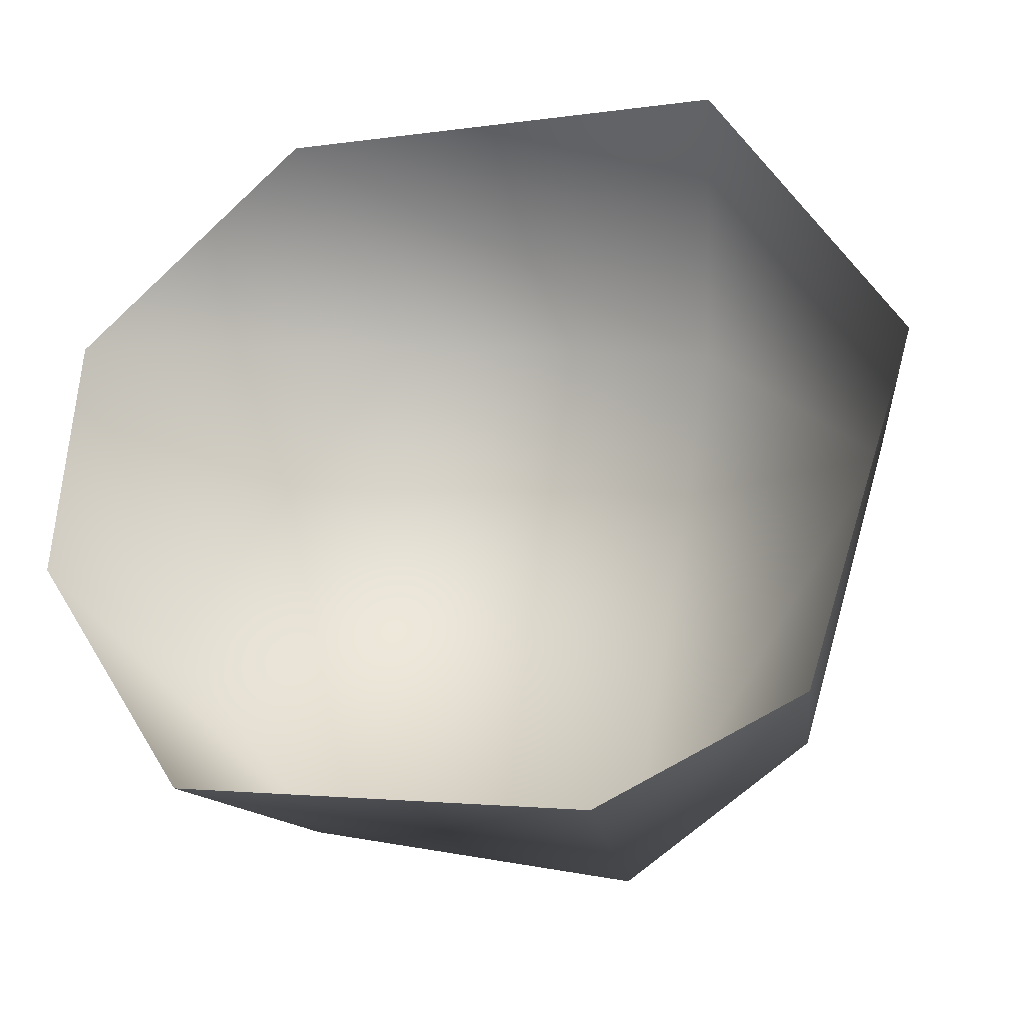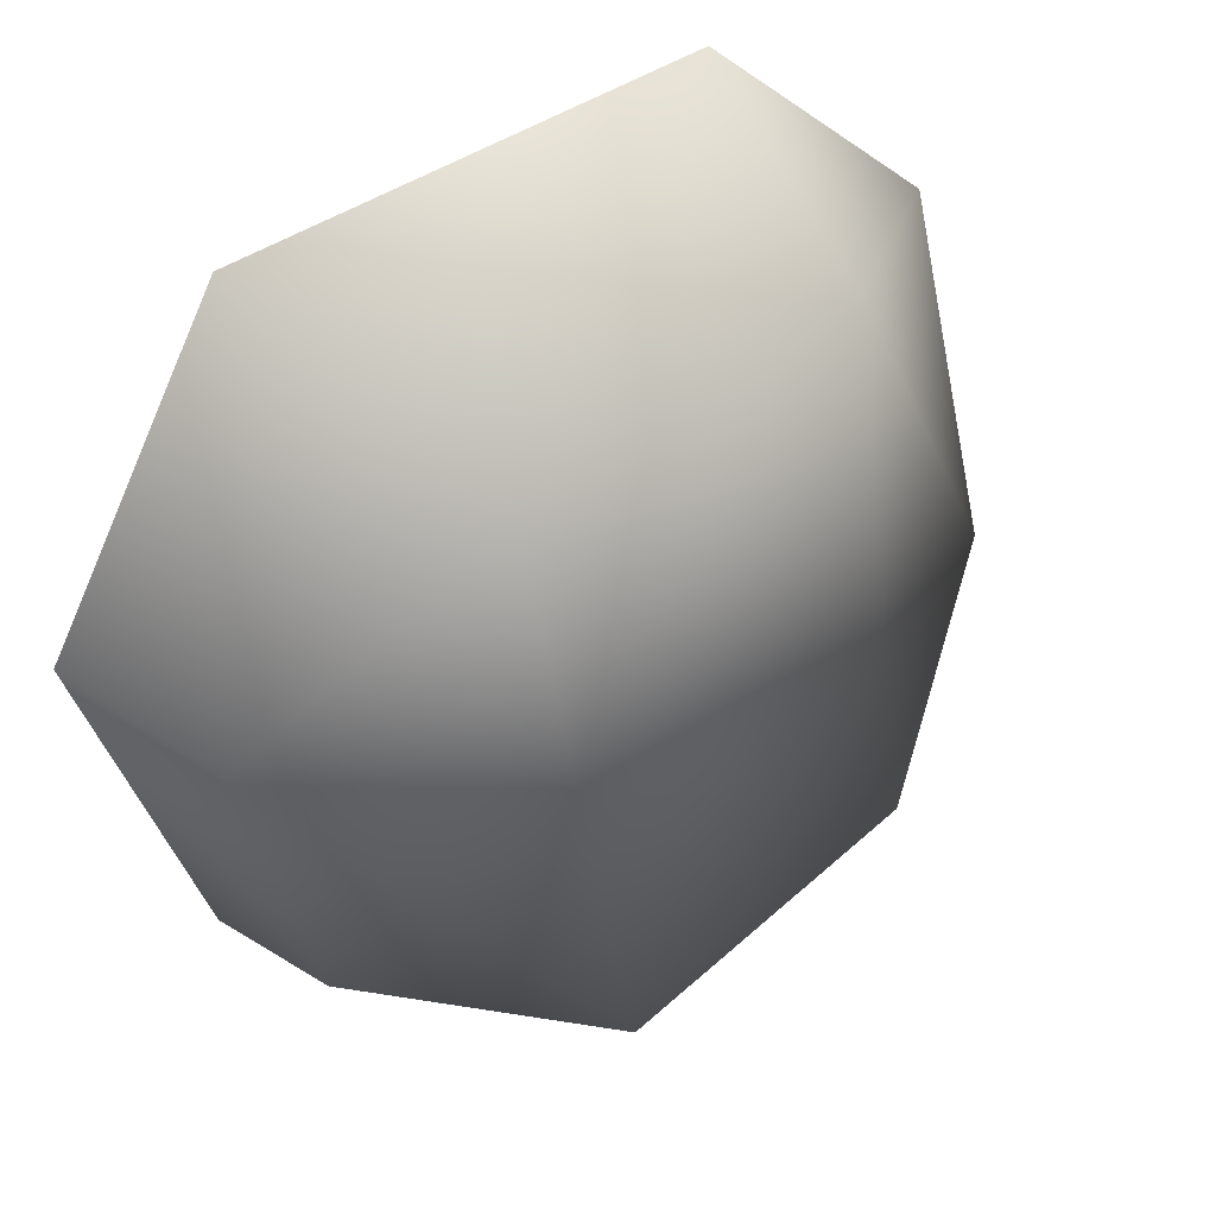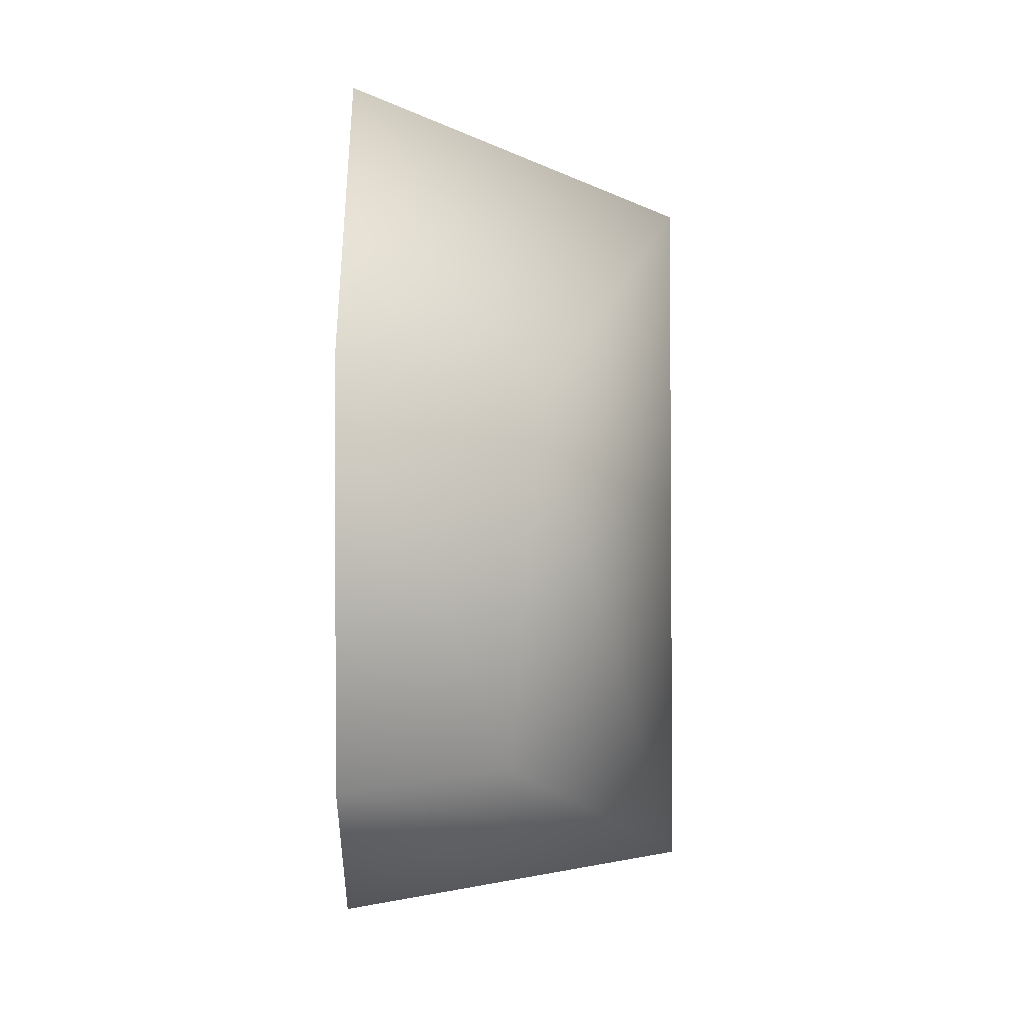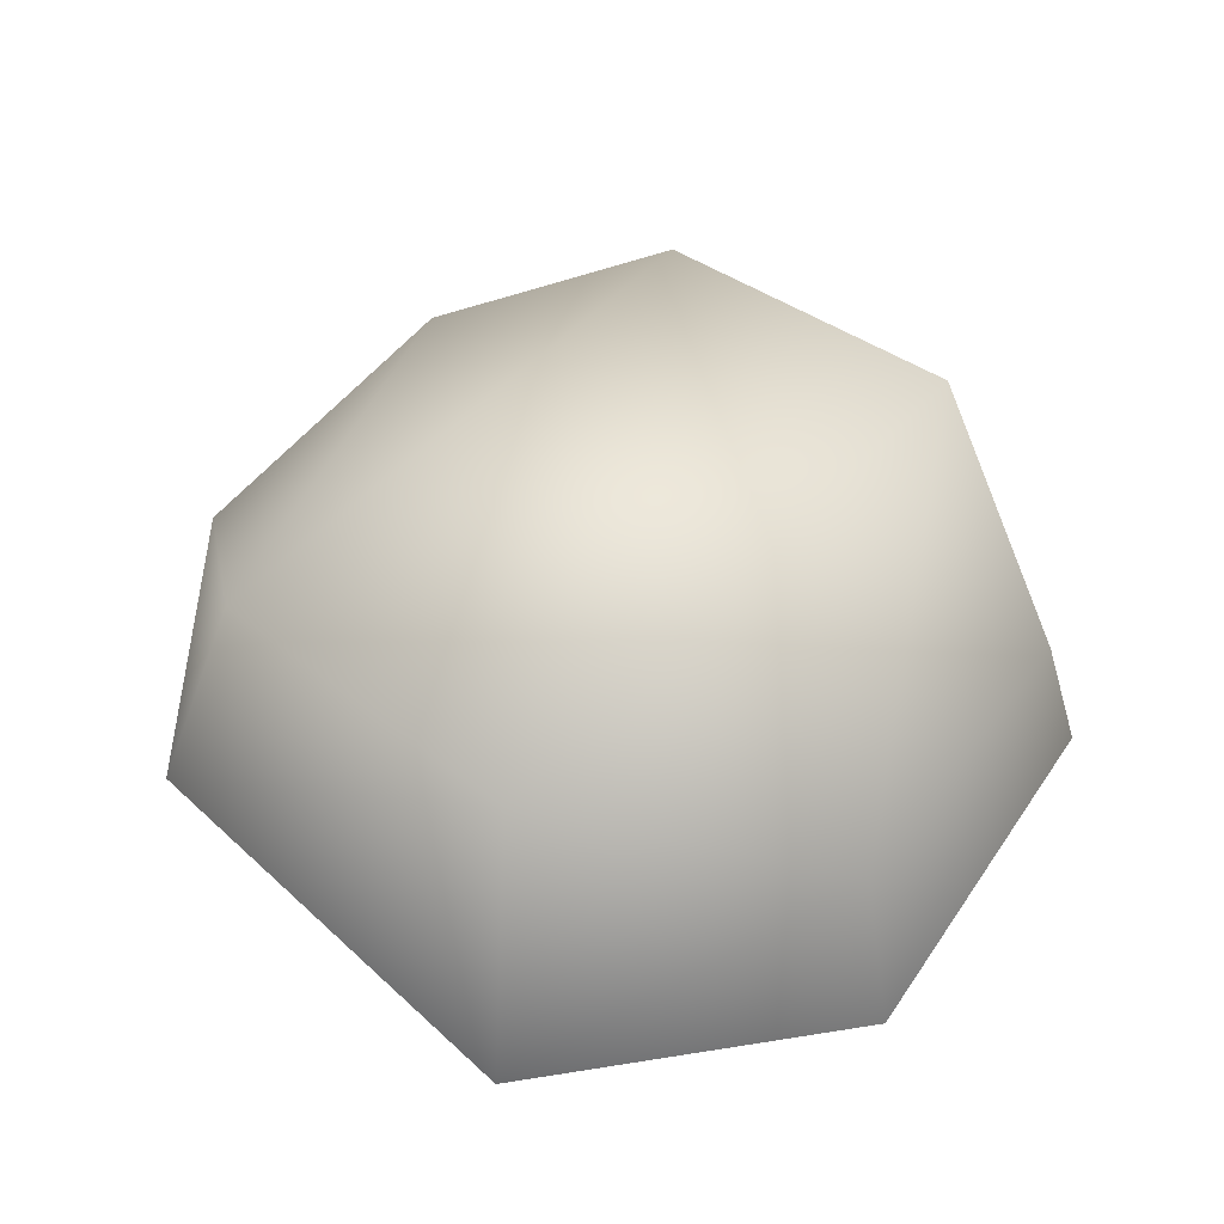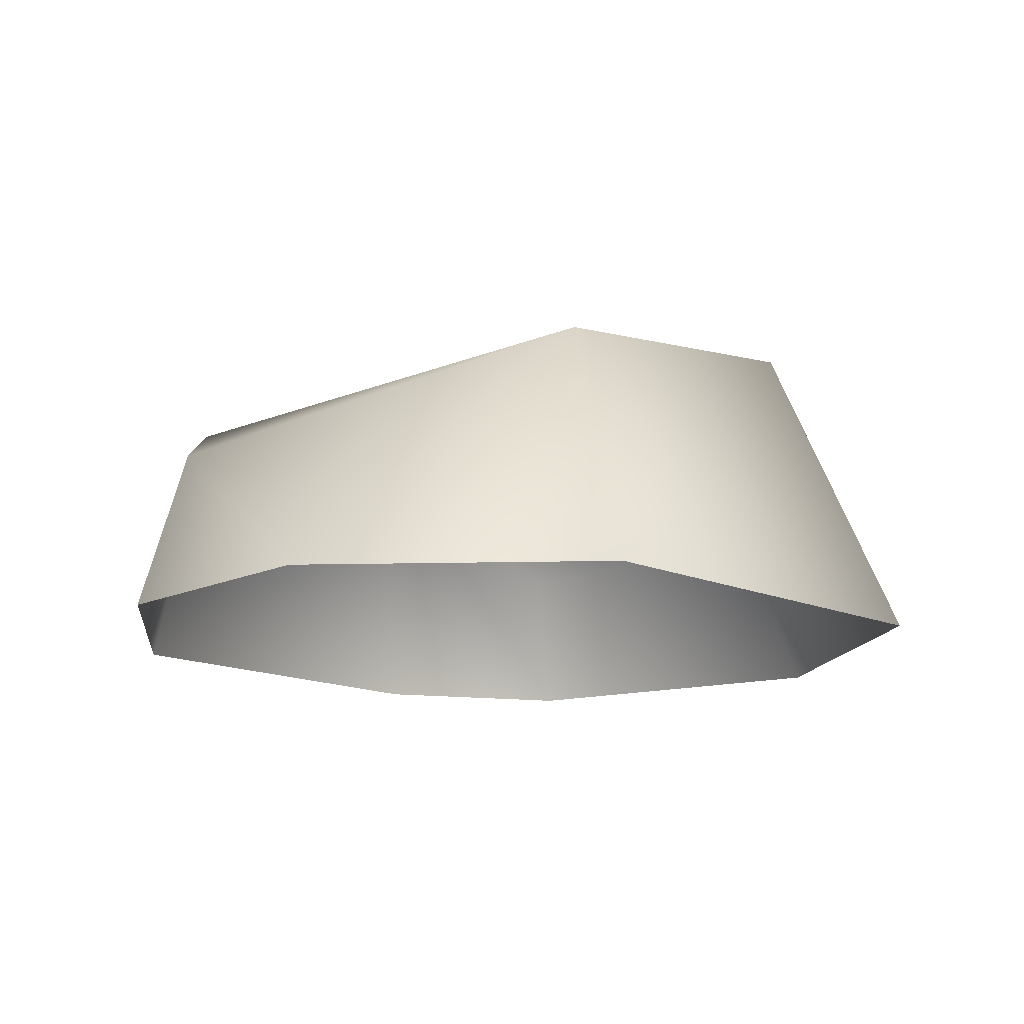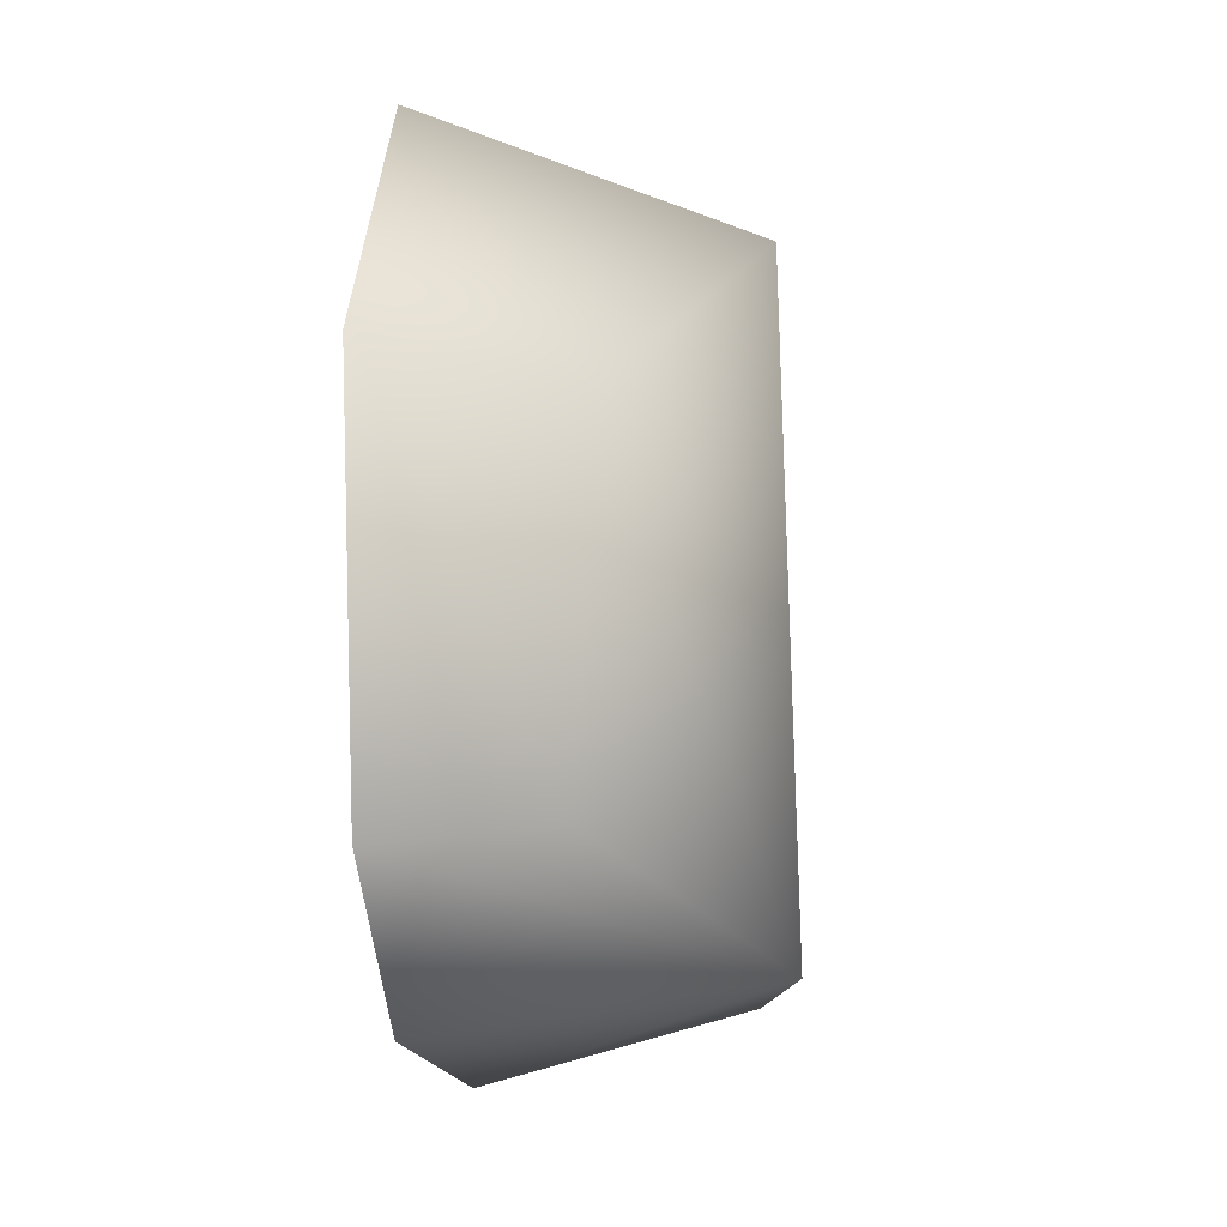
<metadata>
{"format":"obj","ext":"obj","renderer":"f3d","projection":"perspective","resolution":1024,"background":"white","views":[{"elev":-31.1,"azim":20.2,"up":"+Z"},{"elev":38.6,"azim":148.2,"up":"+Z"},{"elev":-14.9,"azim":89.5,"up":"+Z"},{"elev":58.1,"azim":52.2,"up":"+Y"},{"elev":-13.4,"azim":-38.2,"up":"+Y"},{"elev":-26.1,"azim":95.5,"up":"+Z"}]}
</metadata>
<code>
g fcbg_cityforestcrystal_001_stone_05
v 0.0392 0.1812 -0.2092
v 0.07601 0.0002119 -0.2451
v 0.1941 0.0002119 -0.1977
v -0.1656 0.0002119 -0.1949
v 0.1716 0.08898 -0.1831
v 0.2633 0.0002119 0.01081
v 0.2228 0.1038 -0.0006639
v 0.1586 0.0002114 0.2042
v 0.1034 0.1812 0.1493
v -0.1145 0.0002114 0.2451
v -0.1485 0.1538 -0.1613
v -0.2633 0.0002119 -0.037
v -0.1007 0.1538 0.1881
v -0.2543 0.0002114 0.1216
v -0.2309 0.1007 -0.03913
g fcbg_cityforestcrystal_001_stone_05_0
f 3 2 1
f 2 4 1
f 5 3 1
f 6 3 5
f 7 6 5
f 5 1 7
f 6 7 8
f 7 9 8
f 7 1 9
f 10 8 9
f 4 11 1
f 1 11 9
f 4 12 11
f 13 10 9
f 11 13 9
f 10 13 14
f 12 15 11
f 12 14 15
f 14 13 15
f 11 15 13

</code>
